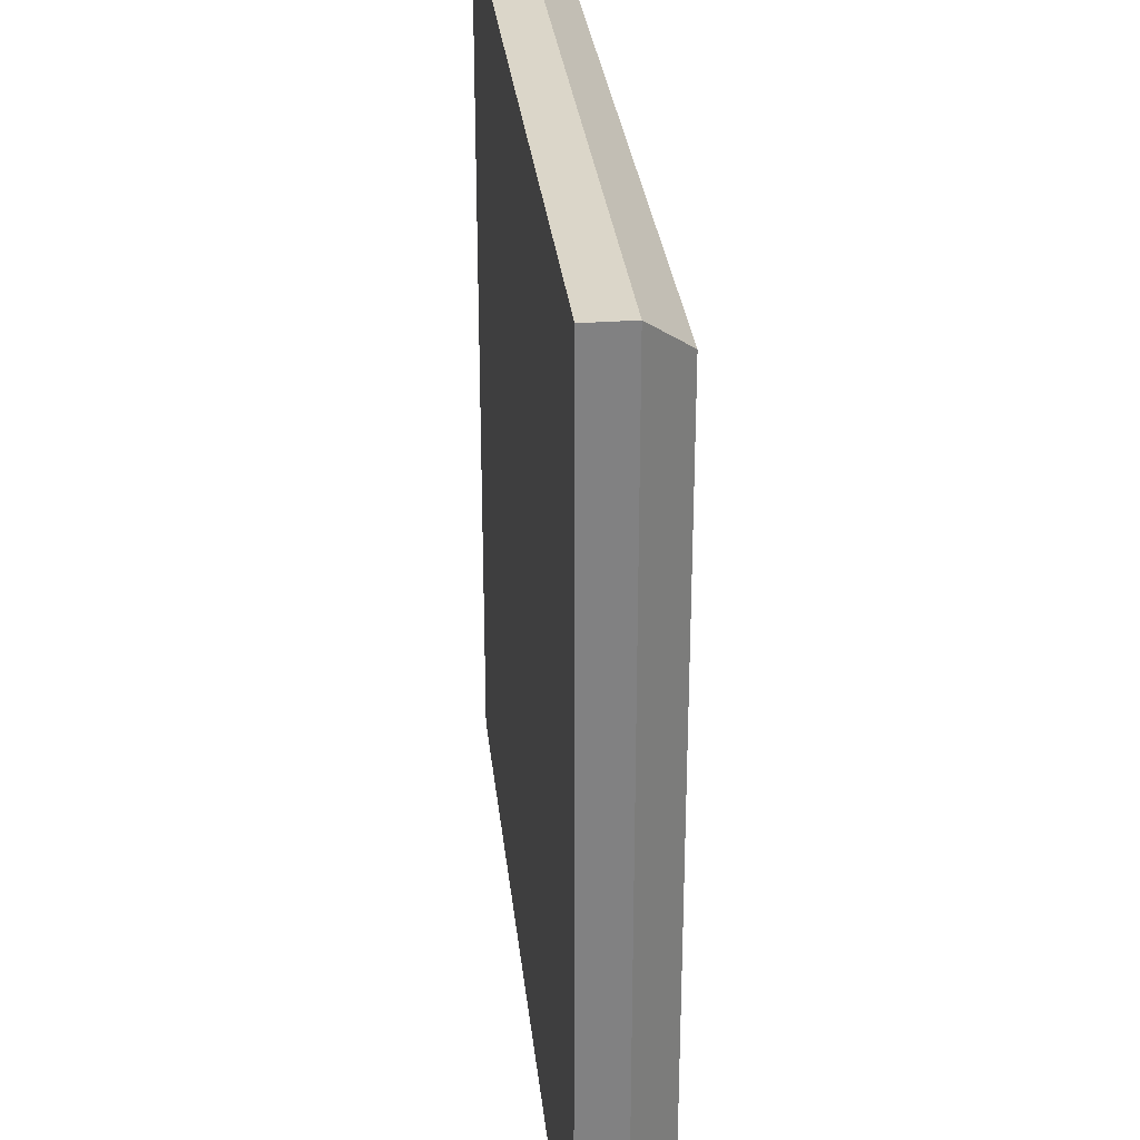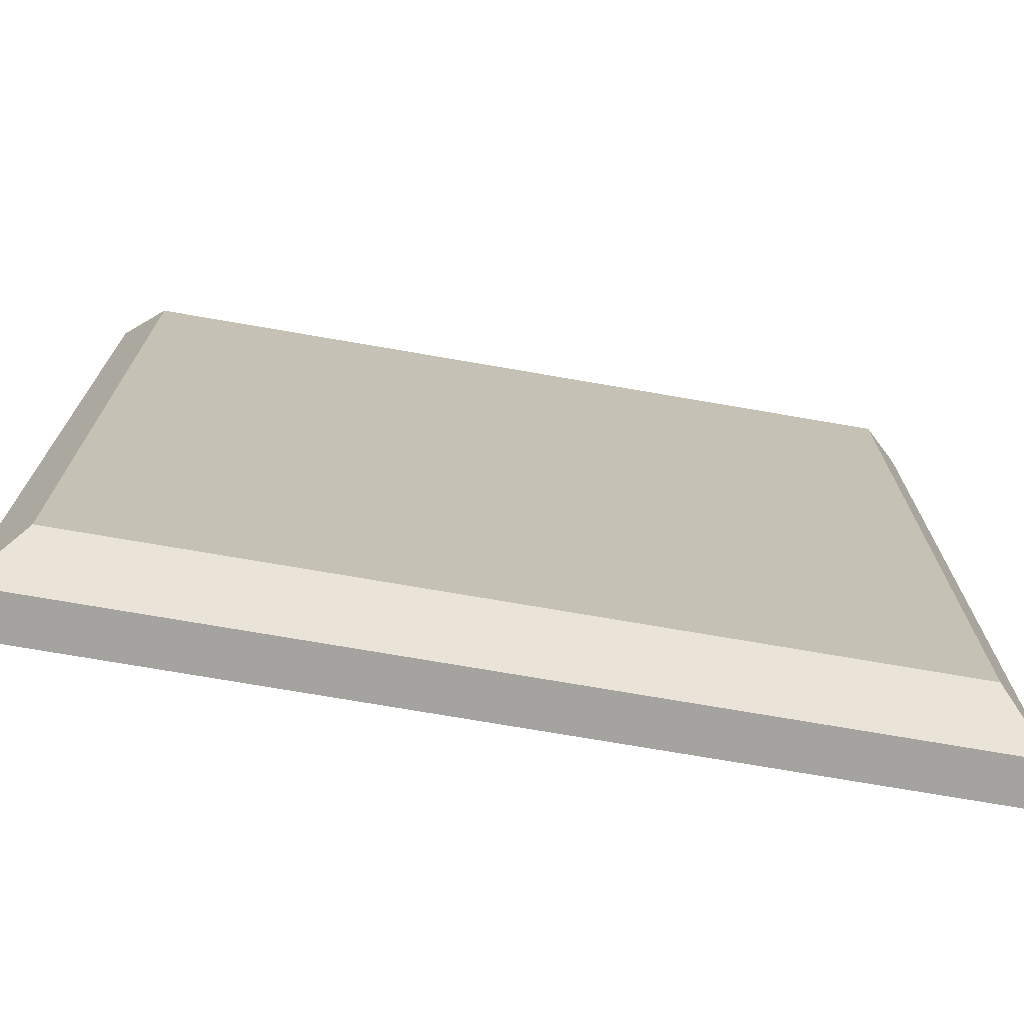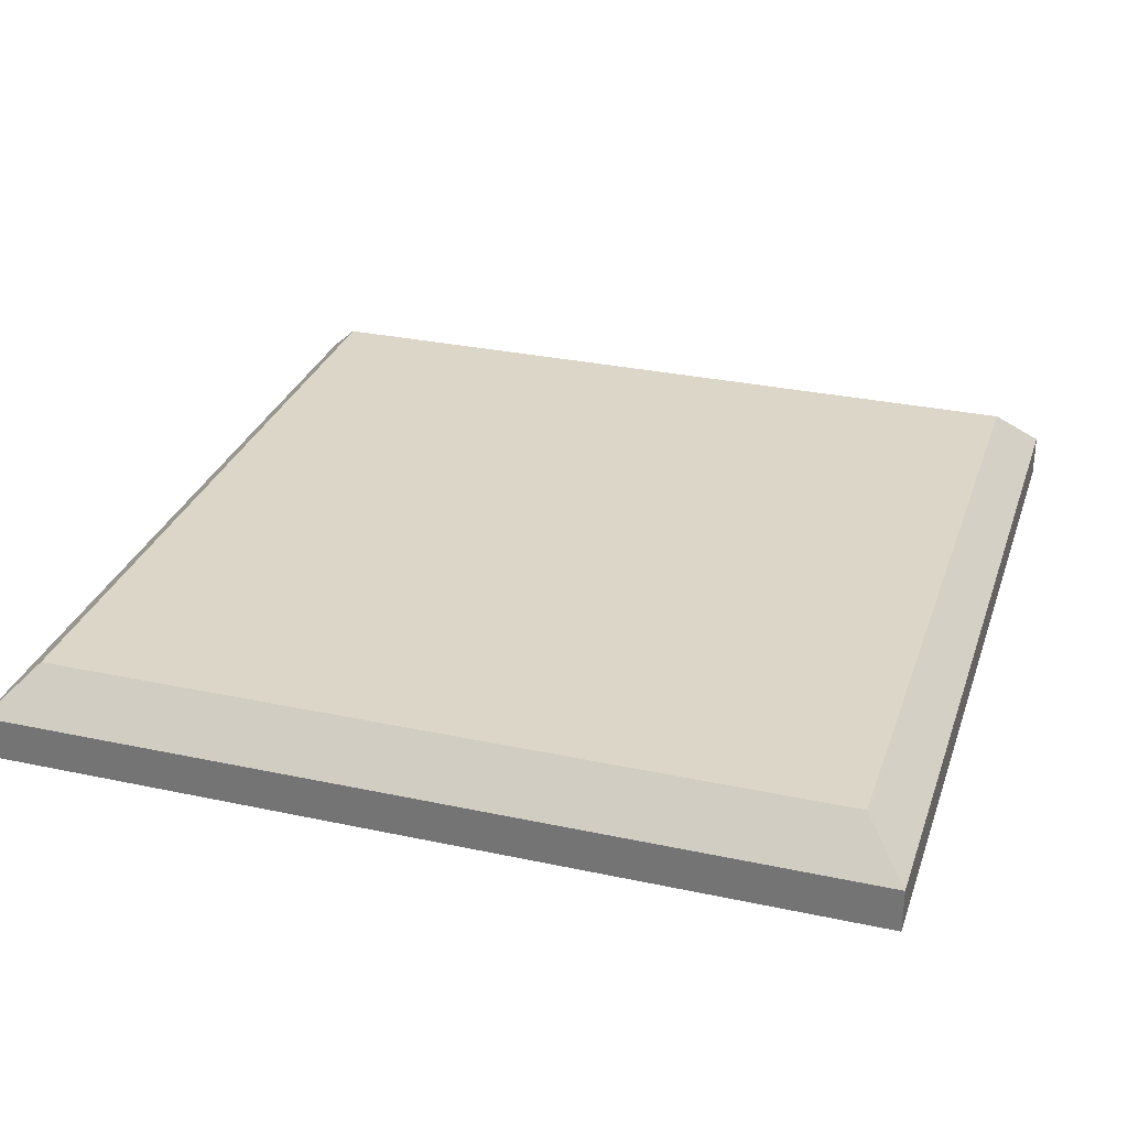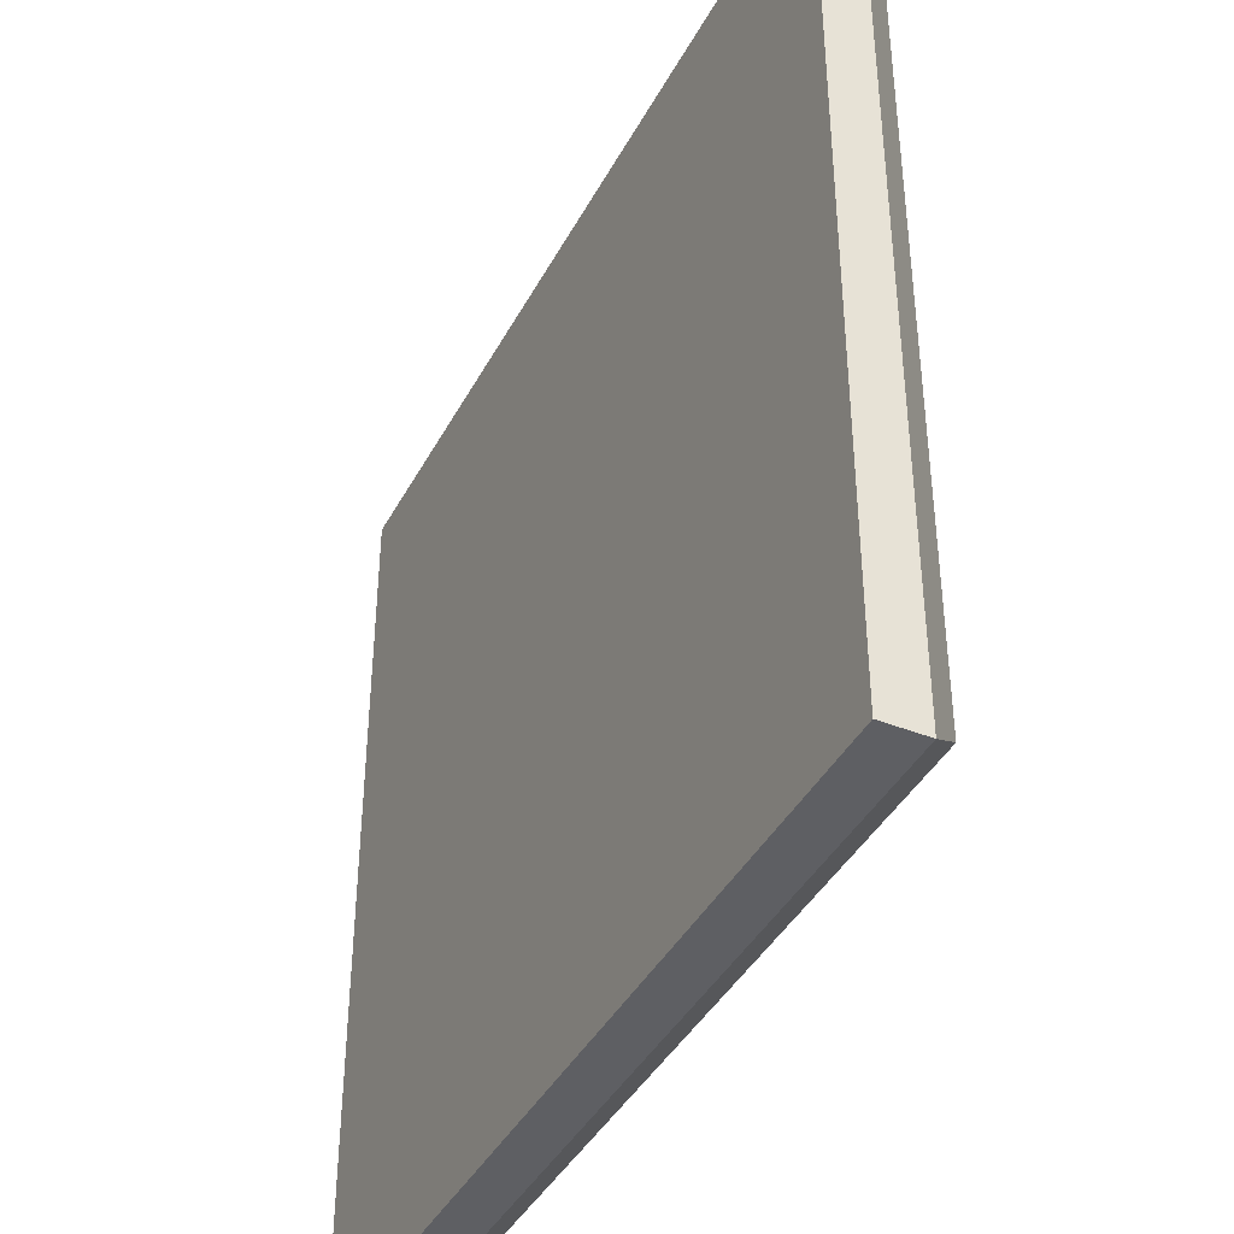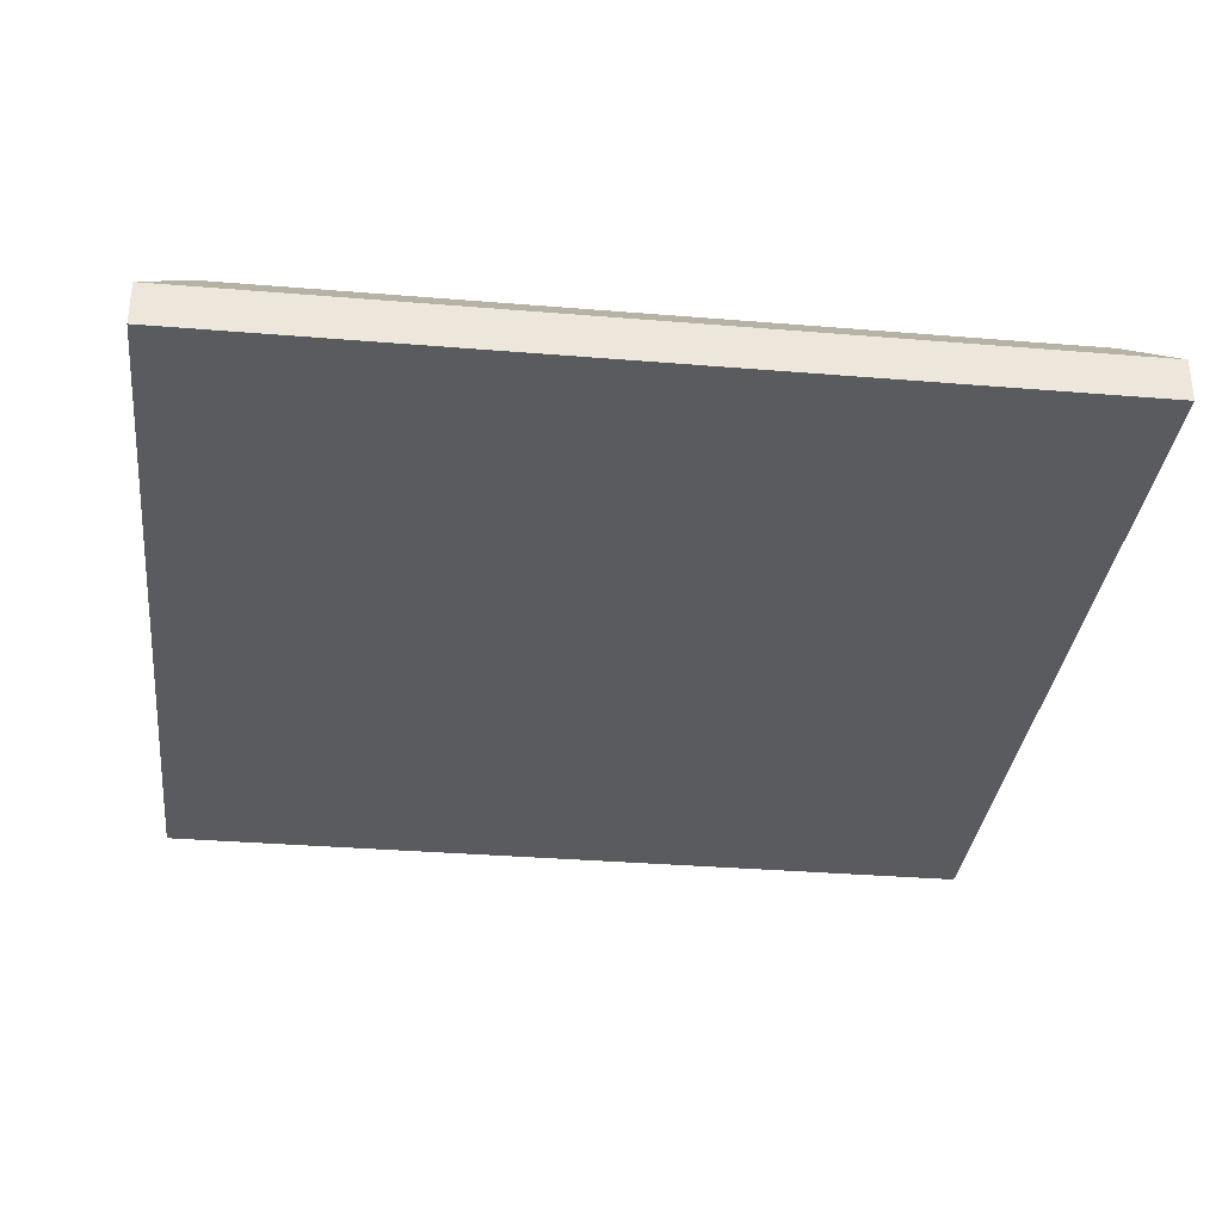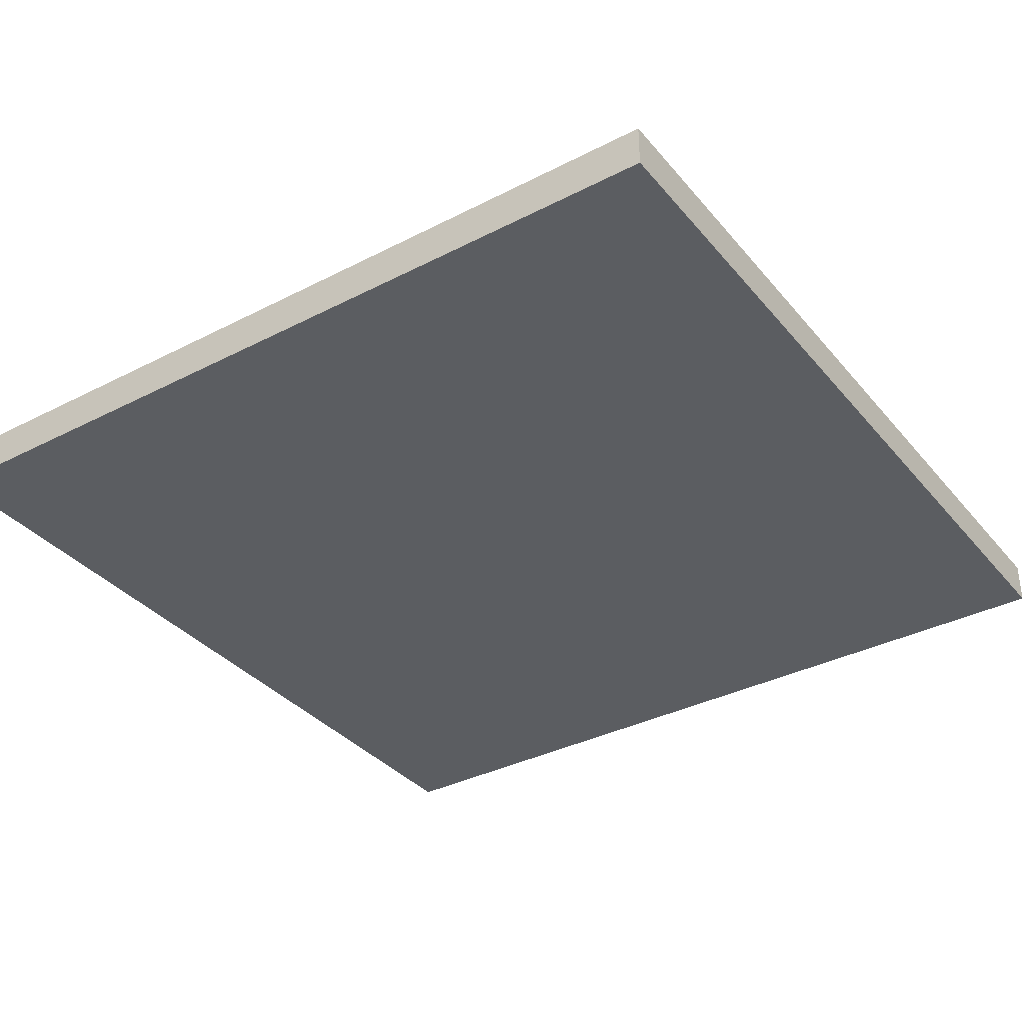
<metadata>
{"format":"obj","ext":"obj","renderer":"f3d","projection":"perspective","resolution":1024,"background":"white","views":[{"elev":30.0,"azim":83.9,"up":"+Z"},{"elev":-73.0,"azim":170.2,"up":"+Z"},{"elev":30.2,"azim":17.3,"up":"+Y"},{"elev":-40.9,"azim":64.0,"up":"+Z"},{"elev":-33.2,"azim":-96.5,"up":"+Y"},{"elev":-35.4,"azim":34.2,"up":"+Y"}]}
</metadata>
<code>
o Cube_Cube.001
v -0.5 -0.5 0.5
v -0.5 -0.5 -0.5
v 0.5 -0.5 0.5
v 0.5 -0.5 -0.5
v -0.45 -0.4 0.45
v -0.5 -0.45 0.5
v -0.45 -0.4 -0.45
v -0.5 -0.45 -0.5
v 0.45 -0.4 0.45
v 0.5 -0.45 0.5
v 0.45 -0.4 -0.45
v 0.5 -0.45 -0.5
f 11 7 5 9
f 4 12 10 3
f 1 6 8 2
f 2 4 3 1
f 2 8 12 4
f 5 7 8 6
f 7 11 12 8
f 11 9 10 12
f 9 5 6 10
f 3 10 6 1

</code>
